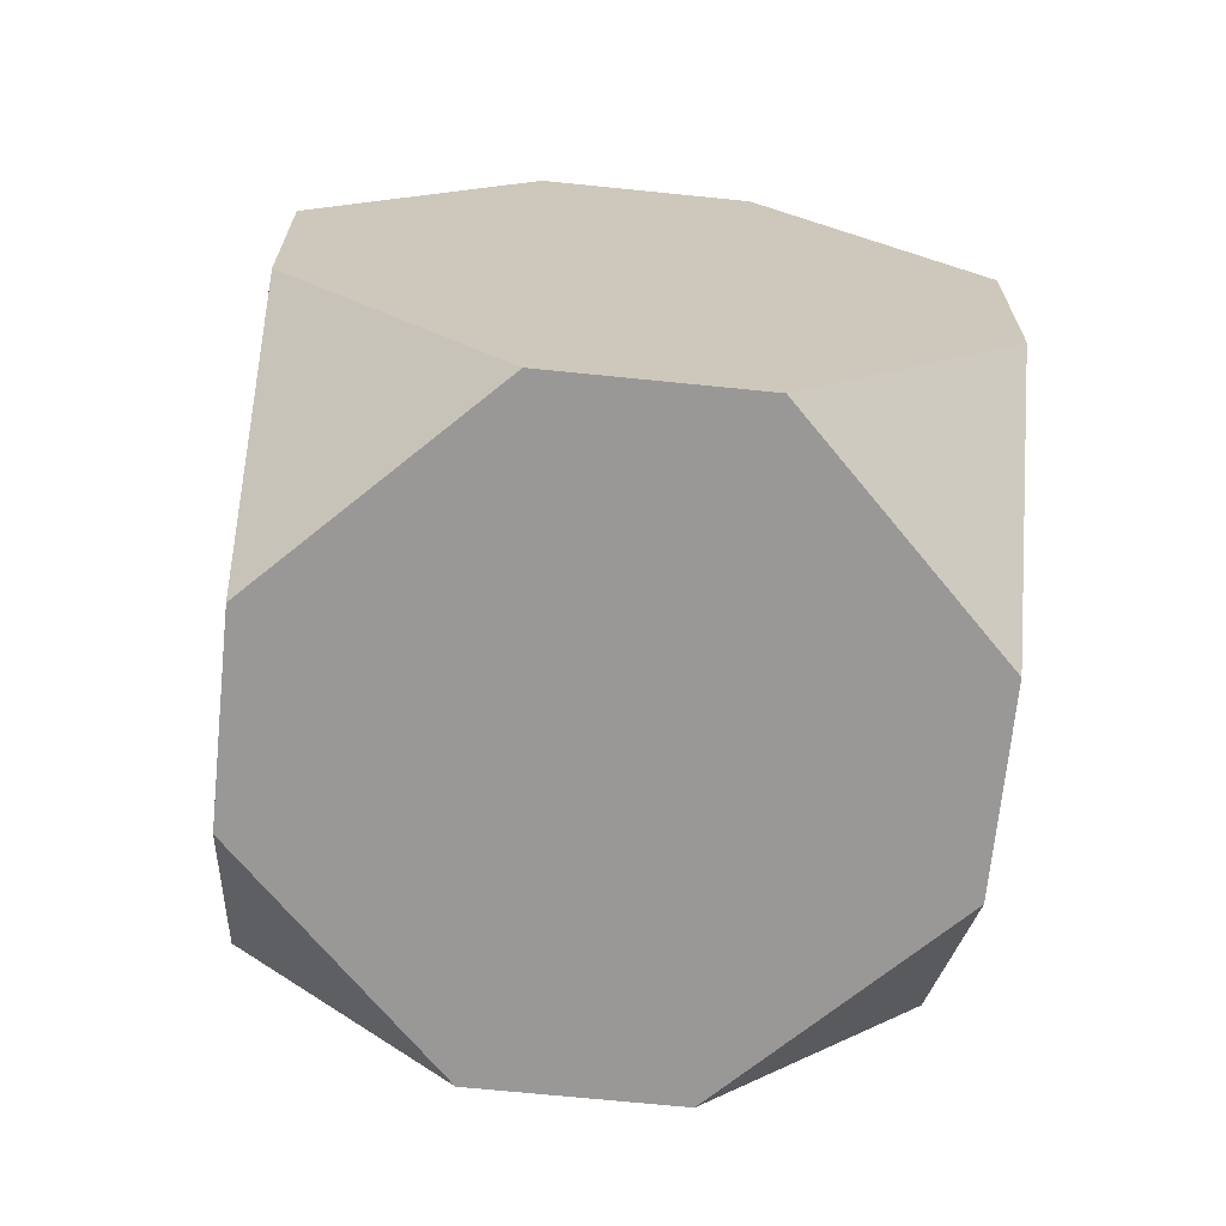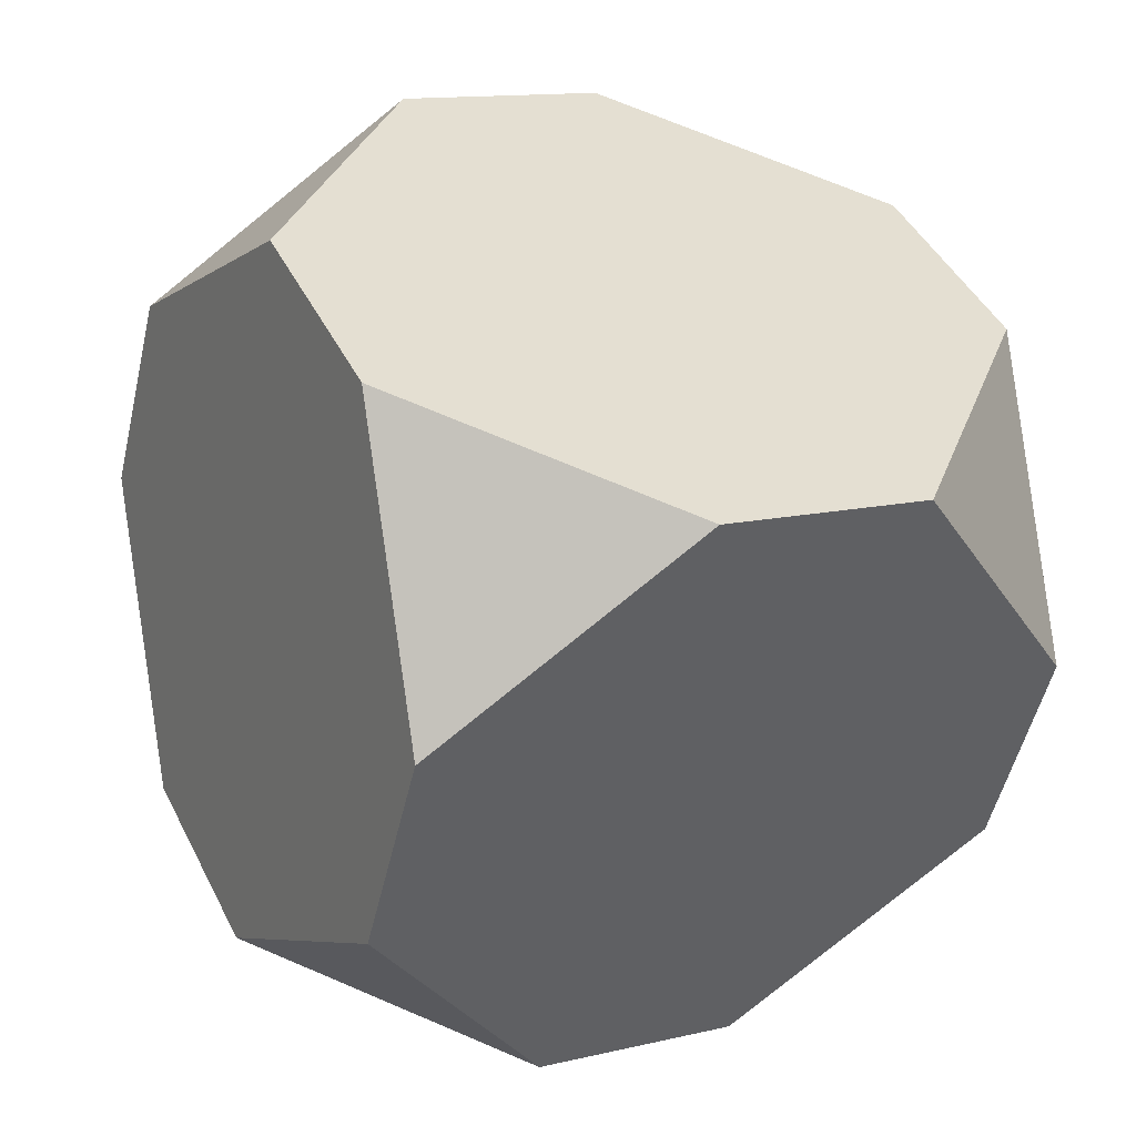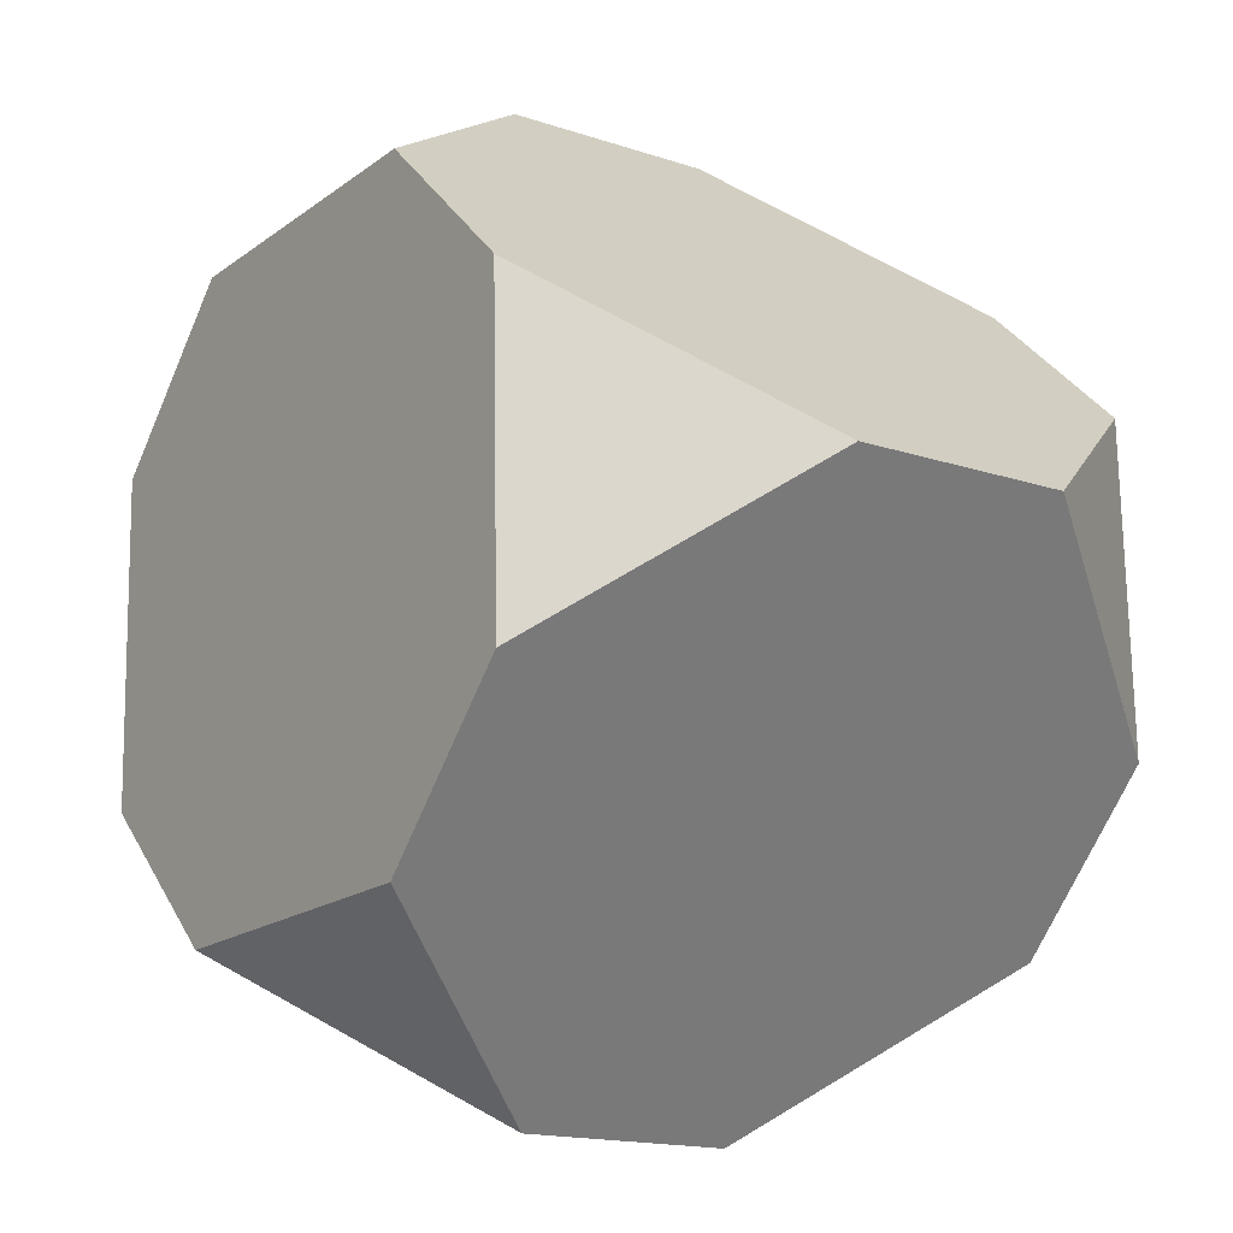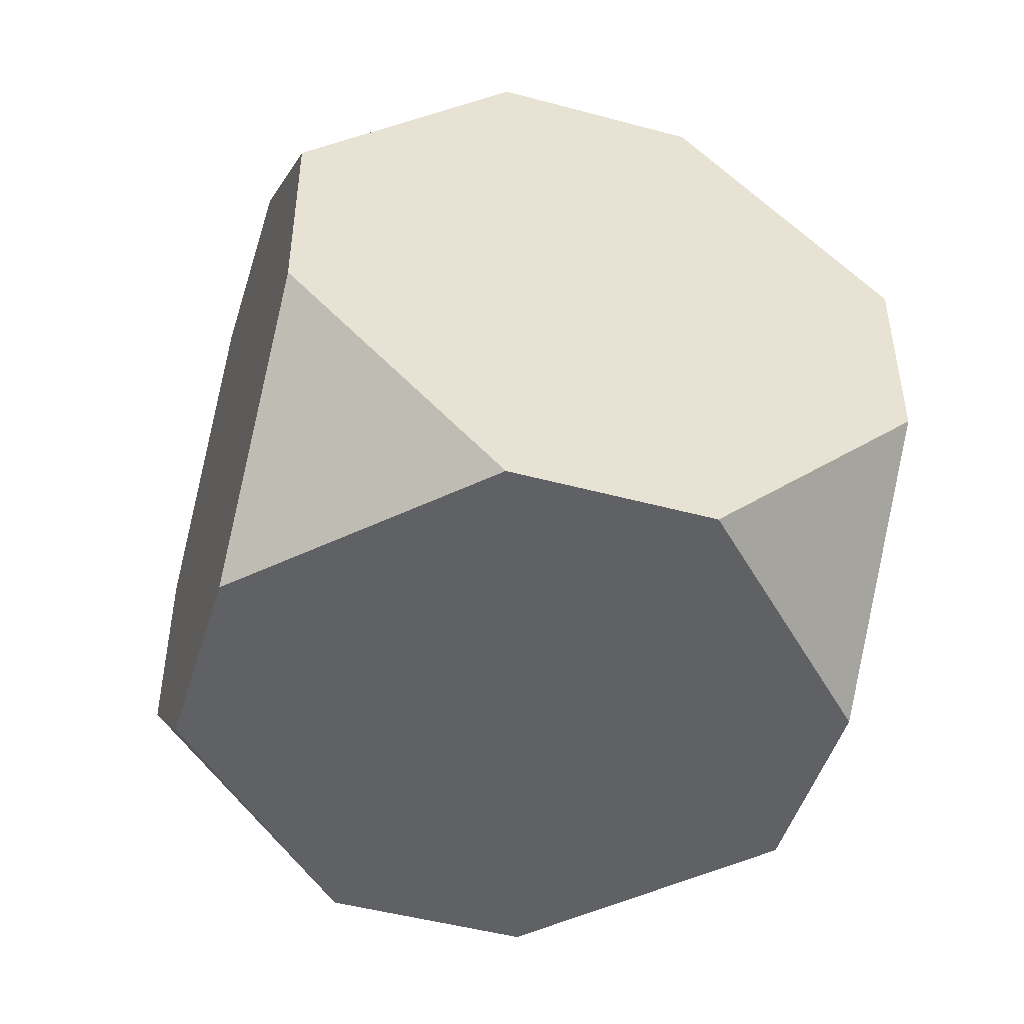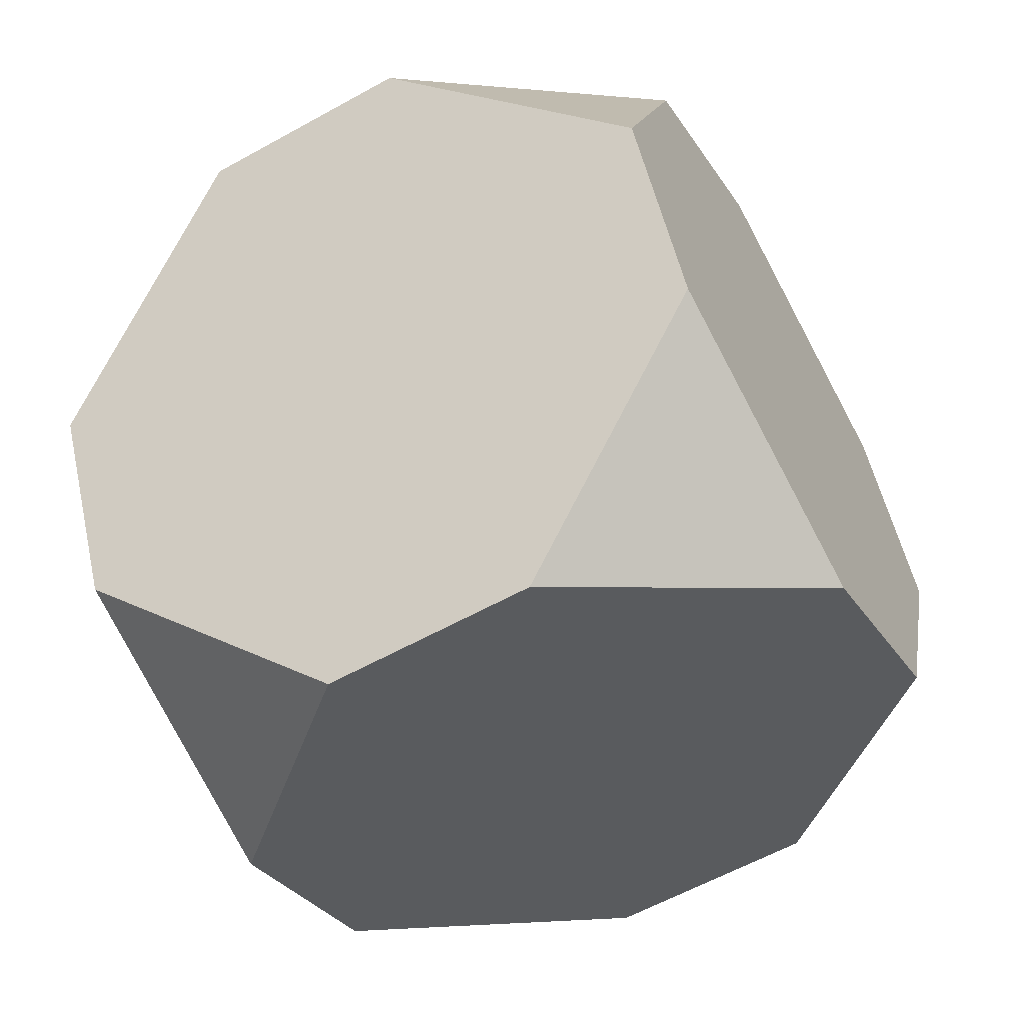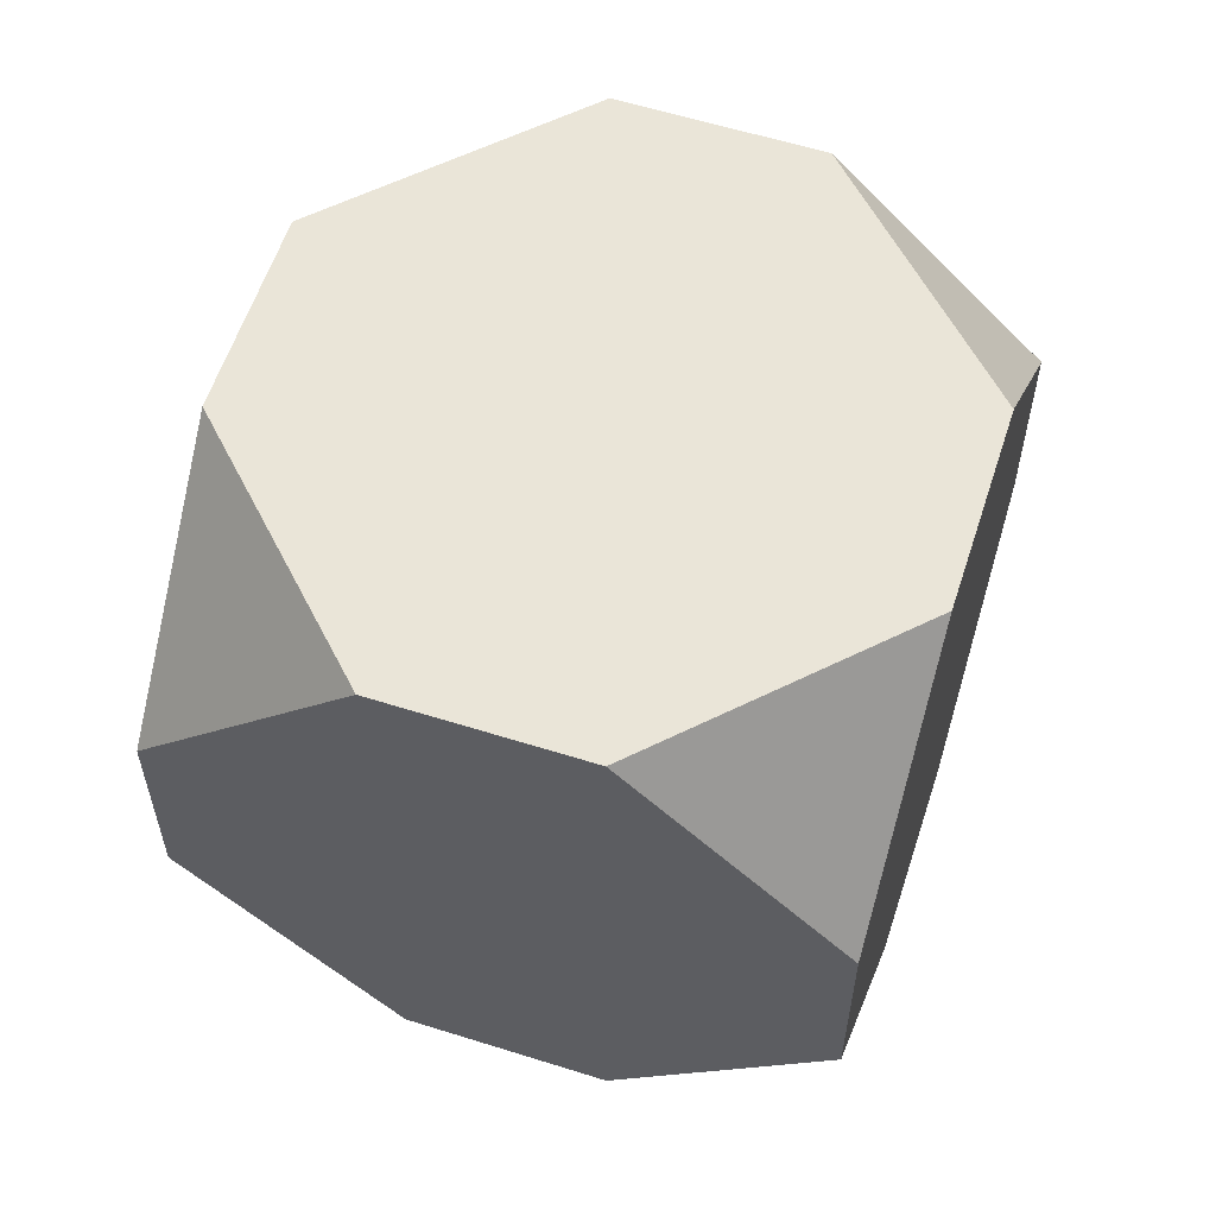
<metadata>
{"format":"obj","ext":"obj","renderer":"f3d","projection":"perspective","resolution":1024,"background":"white","views":[{"elev":-68.6,"azim":110.1,"up":"+Y"},{"elev":-52.2,"azim":166.9,"up":"+Z"},{"elev":33.4,"azim":-24.8,"up":"+Z"},{"elev":-48.2,"azim":-170.9,"up":"+Y"},{"elev":-59.2,"azim":119.8,"up":"+Z"},{"elev":58.8,"azim":-46.1,"up":"+Y"}]}
</metadata>
<code>
o Cube_Cube.002
v -1.608 -1.547 0.2302
v -2.068 -0.4951 -0.7164
v -1.121 -1.547 -1.176
v -1.608 1.547 0.2302
v -1.121 1.547 -1.176
v -2.068 0.4951 -0.7164
v -0.2302 -1.547 -1.608
v 0.7164 -0.4951 -2.068
v 1.176 -1.547 -1.121
v 1.176 1.547 -1.121
v 0.7164 0.4951 -2.068
v -0.2302 1.547 -1.608
v 0.2302 -1.547 1.608
v -0.7164 -0.4951 2.068
v -1.176 -1.547 1.121
v -1.176 1.547 1.121
v -0.7164 0.4951 2.068
v 0.2302 1.547 1.608
v 1.608 -1.547 -0.2302
v 2.068 -0.4951 0.7164
v 1.121 -1.547 1.176
v 1.121 1.547 1.176
v 2.068 0.4951 0.7164
v 1.608 1.547 -0.2302
g Cube_Cube.002_Material.002
f 16 6 1
f 22 17 13
f 12 4 18
f 5 11 7
f 10 23 19
f 1 2 3
f 7 8 9
f 13 14 15
f 19 20 21
f 21 15 3
f 1 15 14
f 14 17 16
f 16 4 6
f 6 2 1
f 1 14 16
f 13 21 20
f 20 23 13
f 23 22 13
f 22 18 17
f 17 14 13
f 18 22 24
f 24 10 12
f 12 5 4
f 4 16 18
f 18 24 12
f 7 3 2
f 2 6 7
f 6 5 7
f 5 12 11
f 11 8 7
f 19 9 8
f 8 11 10
f 10 24 23
f 23 20 19
f 19 8 10
f 3 7 9
f 9 19 21
f 21 13 15
f 15 1 3
f 3 9 21
g Cube_Cube.002_Material.001
f 4 5 6
f 10 11 12
f 16 17 18
f 22 23 24

</code>
